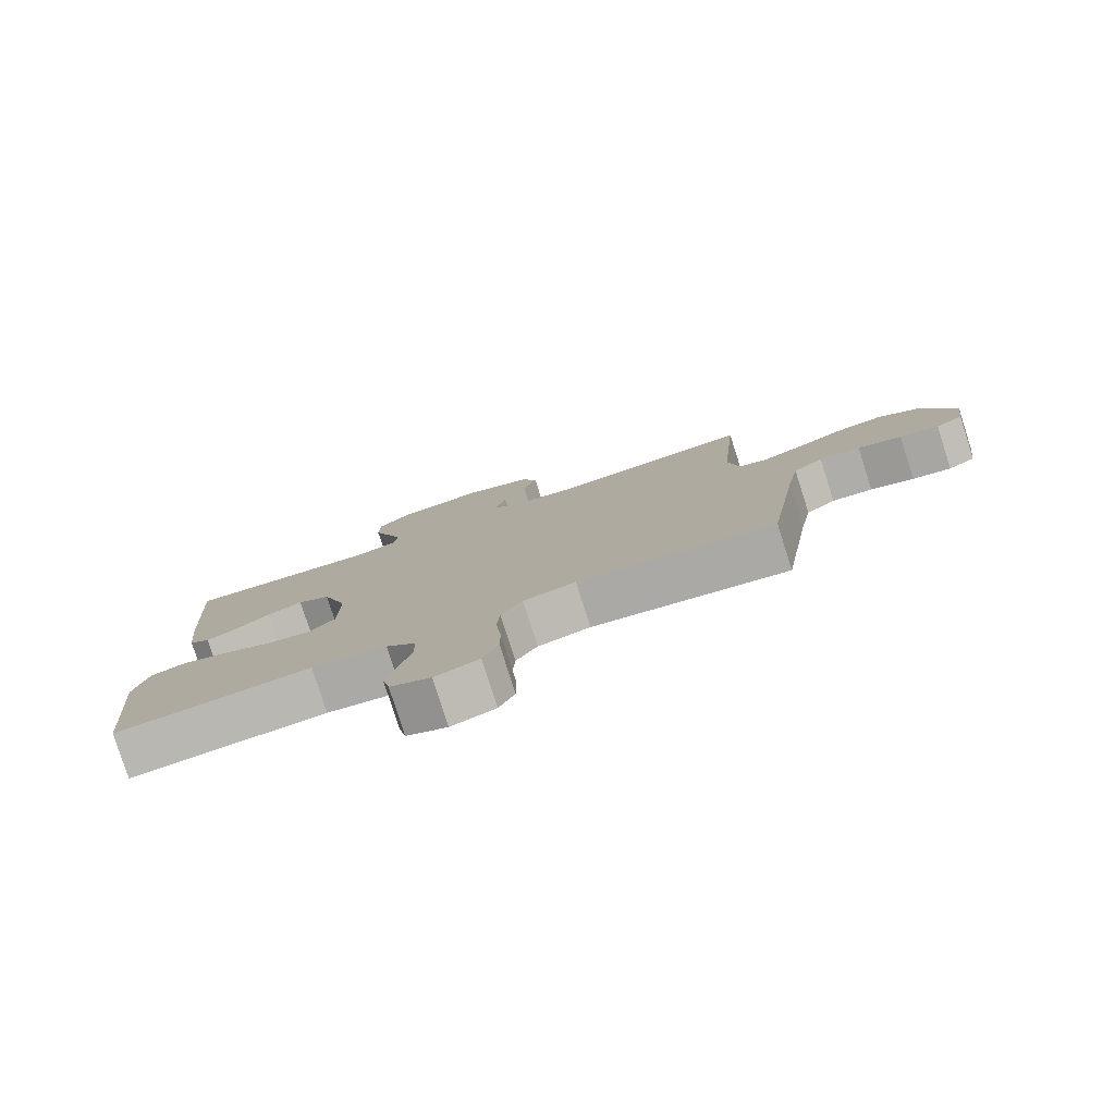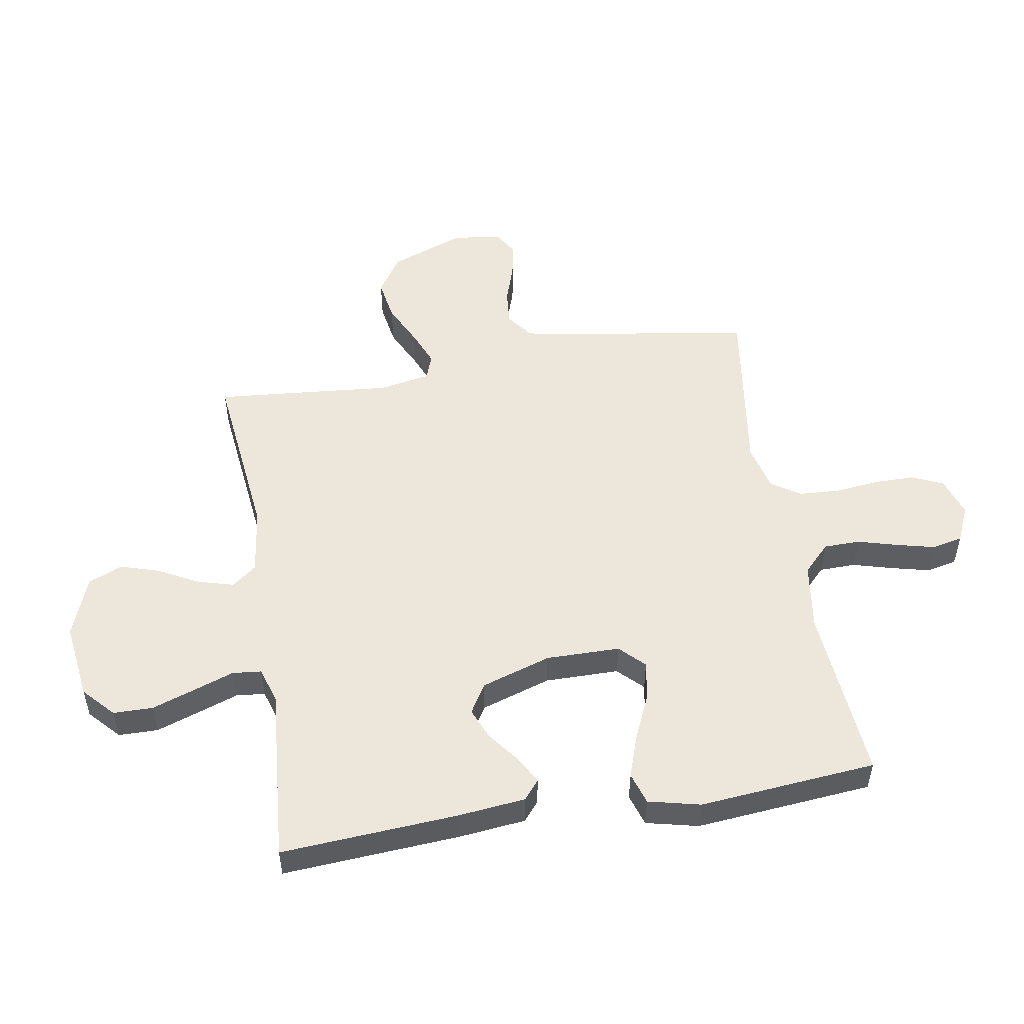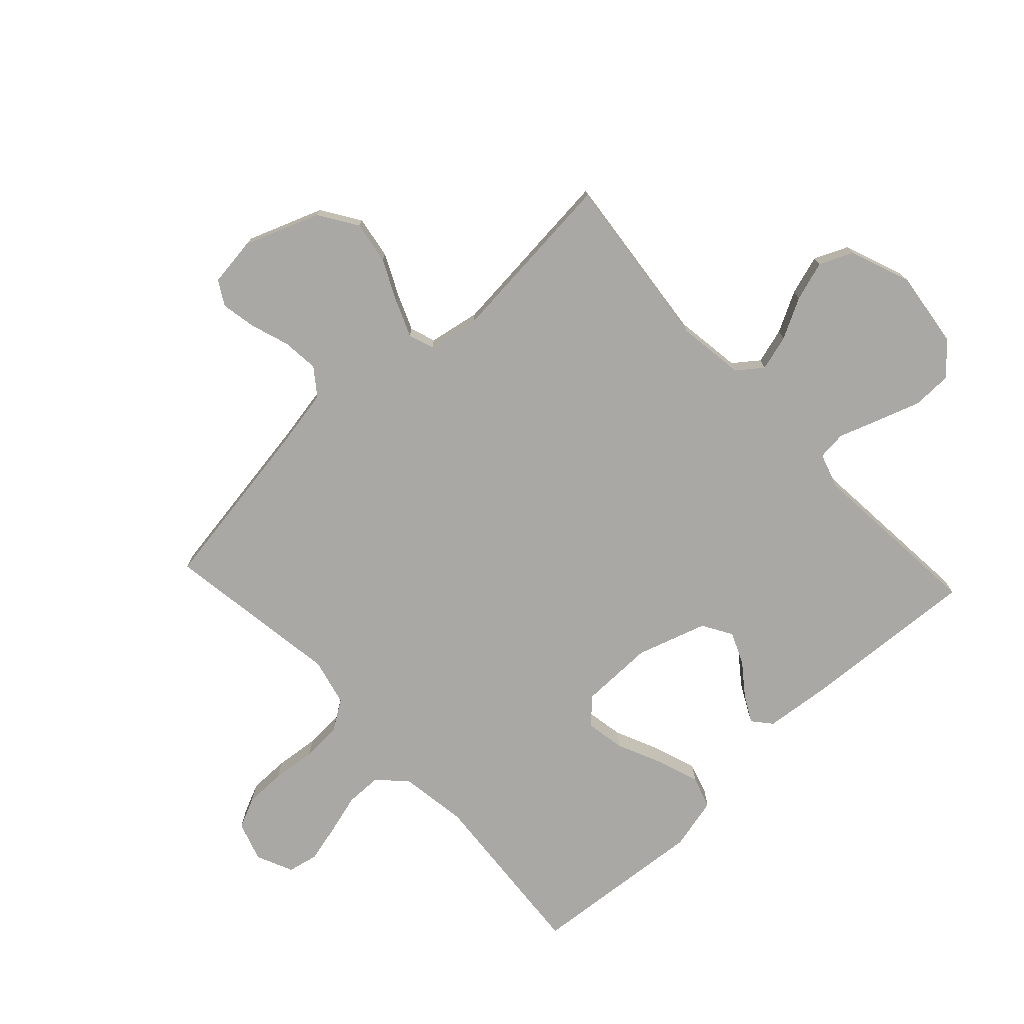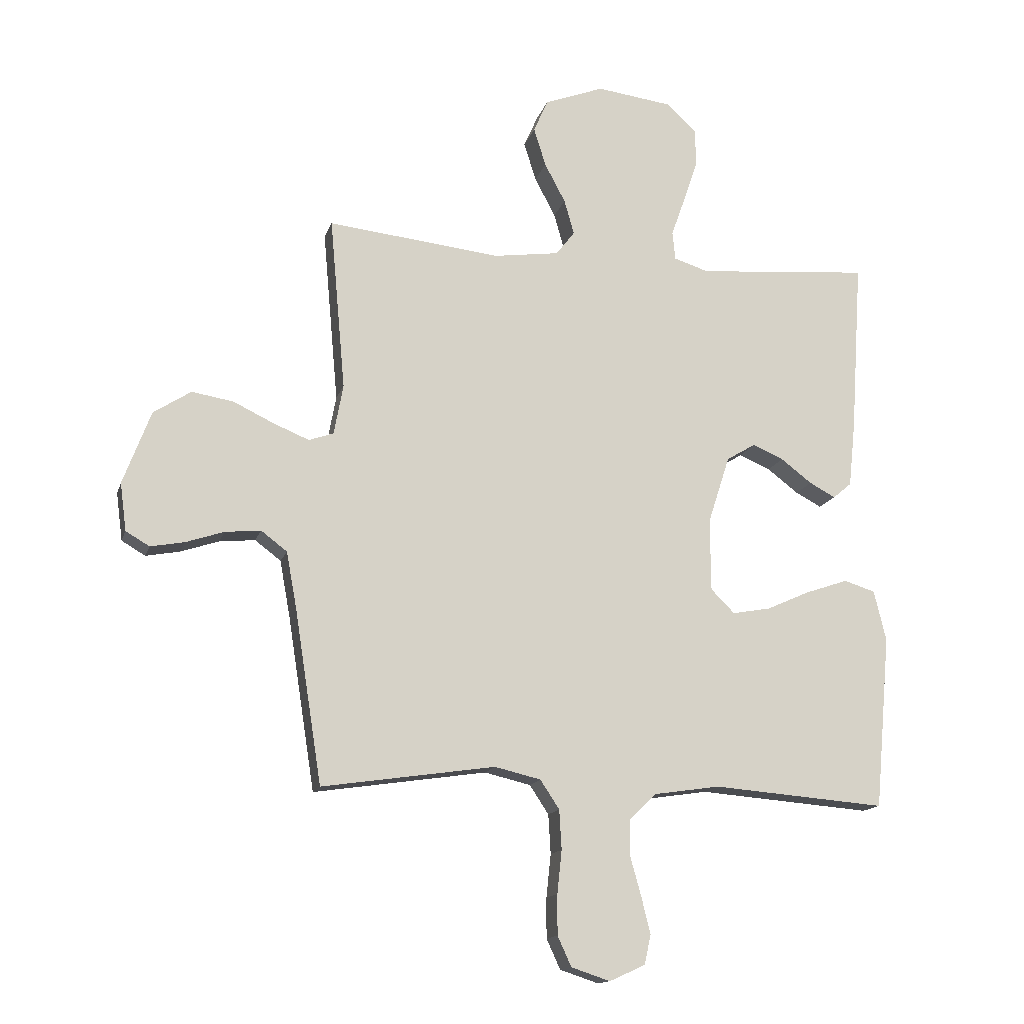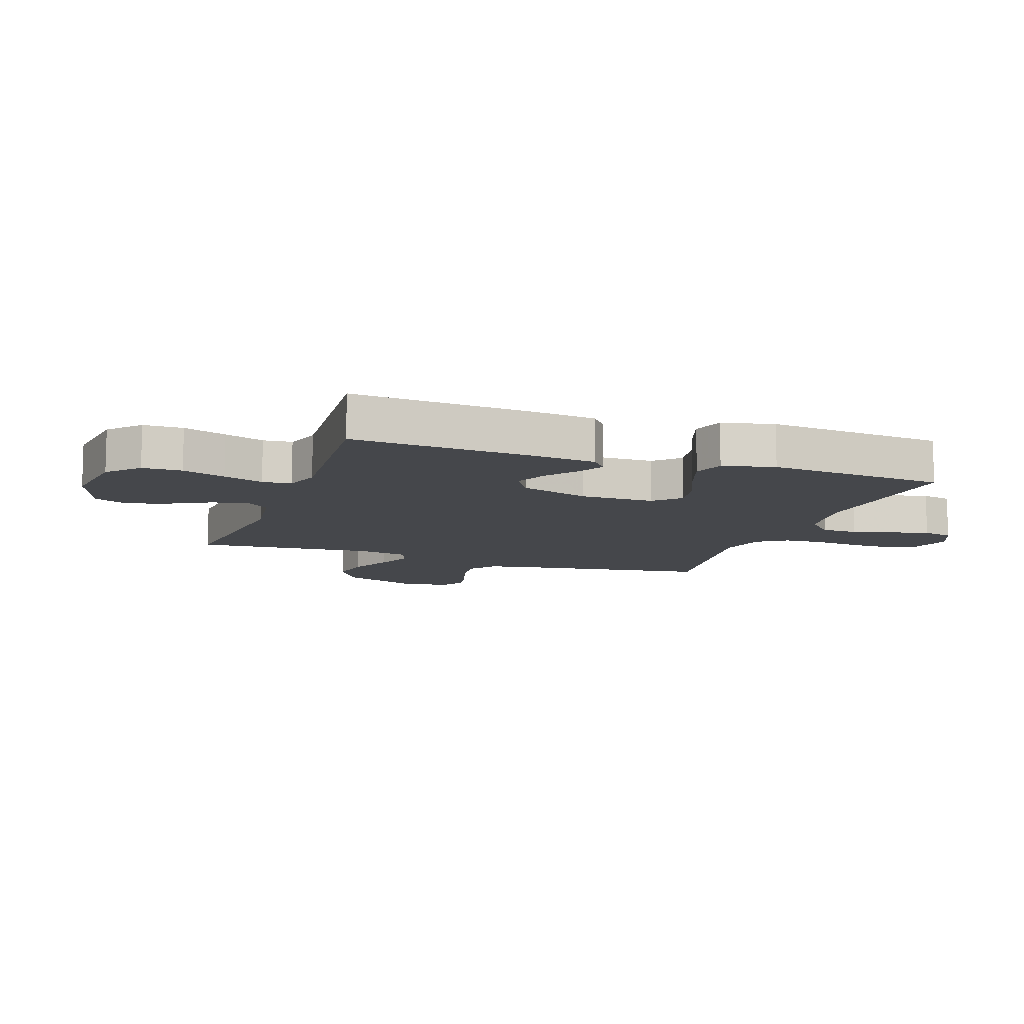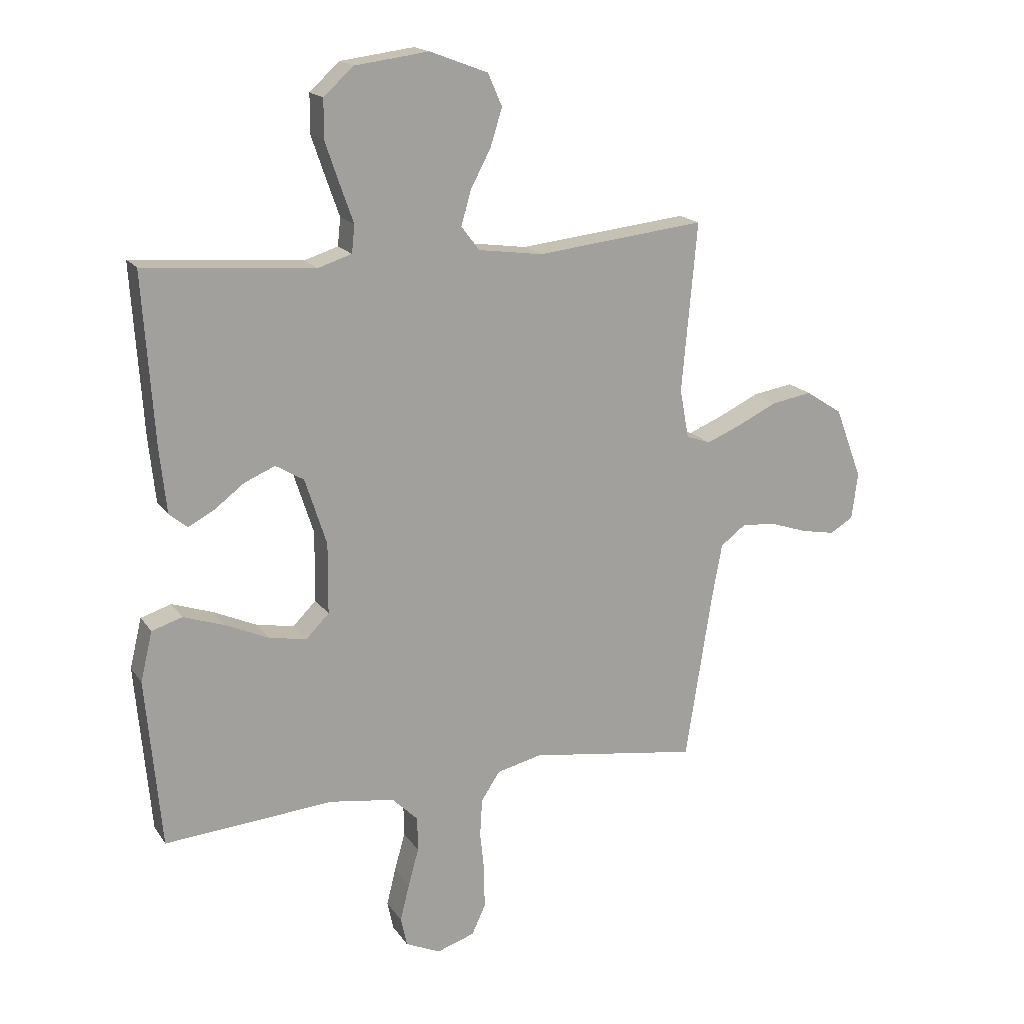
<metadata>
{"format":"obj","ext":"obj","renderer":"f3d","projection":"perspective","resolution":1024,"background":"white","views":[{"elev":-80.0,"azim":-162.2,"up":"+Z"},{"elev":51.8,"azim":80.4,"up":"+Y"},{"elev":-75.2,"azim":-47.0,"up":"+Y"},{"elev":-14.5,"azim":-14.5,"up":"+Z"},{"elev":-10.5,"azim":70.5,"up":"+Y"},{"elev":17.4,"azim":156.7,"up":"+Z"}]}
</metadata>
<code>
v 0.5 0.07 0.5
v 0.48 0.07 0.2
v 0.468 0.07 0.087
v 0.436 0.07 0.06
v 0.391 0.07 0.084
v 0.337 0.07 0.125
v 0.283 0.07 0.148
v 0.233 0.07 0.118
v 0.195 0.07 0
v 0.196 0.07 -0.125
v 0.237 0.07 -0.166
v 0.303 0.07 -0.154
v 0.379 0.07 -0.12
v 0.452 0.07 -0.095
v 0.506 0.07 -0.112
v 0.527 0.07 -0.2
v 0.5 0.07 -0.5
v 0.2 0.07 -0.476
v 0.085 0.07 -0.493
v 0.039 0.07 -0.538
v 0.038 0.07 -0.599
v 0.057 0.07 -0.667
v 0.073 0.07 -0.732
v 0.062 0.07 -0.783
v 0 0.07 -0.811
v -0.067 0.07 -0.789
v -0.091 0.07 -0.737
v -0.091 0.07 -0.668
v -0.083 0.07 -0.593
v -0.087 0.07 -0.525
v -0.12 0.07 -0.475
v -0.2 0.07 -0.456
v -0.5 0.07 -0.5
v -0.547 0.07 -0.2
v -0.565 0.07 -0.102
v -0.61 0.07 -0.068
v -0.672 0.07 -0.074
v -0.738 0.07 -0.096
v -0.797 0.07 -0.107
v -0.838 0.07 -0.083
v -0.849 0.07 0
v -0.801 0.07 0.127
v -0.736 0.07 0.169
v -0.664 0.07 0.157
v -0.593 0.07 0.123
v -0.532 0.07 0.098
v -0.489 0.07 0.113
v -0.473 0.07 0.2
v -0.5 0.07 0.5
v -0.2 0.07 0.467
v -0.086 0.07 0.483
v -0.054 0.07 0.525
v -0.071 0.07 0.585
v -0.107 0.07 0.653
v -0.128 0.07 0.72
v -0.103 0.07 0.777
v 0 0.07 0.816
v 0.131 0.07 0.799
v 0.183 0.07 0.751
v 0.184 0.07 0.684
v 0.159 0.07 0.611
v 0.135 0.07 0.543
v 0.14 0.07 0.494
v 0.2 0.07 0.475
v 0.5 0 0.5
v 0.48 0 0.2
v 0.468 0 0.087
v 0.436 0 0.06
v 0.391 0 0.084
v 0.337 0 0.125
v 0.283 0 0.148
v 0.233 0 0.118
v 0.195 0 0
v 0.196 0 -0.125
v 0.237 0 -0.166
v 0.303 0 -0.154
v 0.379 0 -0.12
v 0.452 0 -0.095
v 0.506 0 -0.112
v 0.527 0 -0.2
v 0.5 0 -0.5
v 0.2 0 -0.476
v 0.085 0 -0.493
v 0.039 0 -0.538
v 0.038 0 -0.599
v 0.057 0 -0.667
v 0.073 0 -0.732
v 0.062 0 -0.783
v 0 0 -0.811
v -0.067 0 -0.789
v -0.091 0 -0.737
v -0.091 0 -0.668
v -0.083 0 -0.593
v -0.087 0 -0.525
v -0.12 0 -0.475
v -0.2 0 -0.456
v -0.5 0 -0.5
v -0.547 0 -0.2
v -0.565 0 -0.102
v -0.61 0 -0.068
v -0.672 0 -0.074
v -0.738 0 -0.096
v -0.797 0 -0.107
v -0.838 0 -0.083
v -0.849 0 0
v -0.801 0 0.127
v -0.736 0 0.169
v -0.664 0 0.157
v -0.593 0 0.123
v -0.532 0 0.098
v -0.489 0 0.113
v -0.473 0 0.2
v -0.5 0 0.5
v -0.2 0 0.467
v -0.086 0 0.483
v -0.054 0 0.525
v -0.071 0 0.585
v -0.107 0 0.653
v -0.128 0 0.72
v -0.103 0 0.777
v 0 0 0.816
v 0.131 0 0.799
v 0.183 0 0.751
v 0.184 0 0.684
v 0.159 0 0.611
v 0.135 0 0.543
v 0.14 0 0.494
v 0.2 0 0.475
f 59 60 61 62
f 57 58 59 62
f 57 62 63
f 56 57 63
f 53 54 55 56
f 52 53 56 63
f 51 52 63 64
f 48 49 50
f 47 48 50 51
f 42 43 44 45
f 42 45 46
f 41 42 46
f 40 41 46
f 37 38 39 40
f 36 37 40 46
f 35 36 46 47
f 32 33 34
f 31 32 34 35
f 26 27 28 29
f 26 29 30
f 25 26 30
f 24 25 30
f 21 22 23 24
f 21 24 30
f 20 21 30 31
f 15 16 17 18
f 15 18 19
f 12 13 14 15
f 12 15 19
f 11 12 19 20
f 3 4 5 6
f 3 6 7
f 64 1 2 3
f 64 3 7
f 51 64 7 8
f 47 51 8 9
f 35 47 9 10
f 20 31 35
f 10 11 20 35
f 126 125 124 123
f 126 123 122 121
f 127 126 121
f 127 121 120
f 120 119 118 117
f 127 120 117 116
f 128 127 116 115
f 114 113 112
f 115 114 112 111
f 109 108 107 106
f 110 109 106
f 110 106 105
f 110 105 104
f 104 103 102 101
f 110 104 101 100
f 111 110 100 99
f 98 97 96
f 99 98 96 95
f 93 92 91 90
f 94 93 90
f 94 90 89
f 94 89 88
f 88 87 86 85
f 94 88 85
f 95 94 85 84
f 82 81 80 79
f 83 82 79
f 79 78 77 76
f 83 79 76
f 84 83 76 75
f 70 69 68 67
f 71 70 67
f 67 66 65 128
f 71 67 128
f 72 71 128 115
f 73 72 115 111
f 74 73 111 99
f 99 95 84
f 99 84 75 74
f 1 65 66 2
f 2 66 67 3
f 3 67 68 4
f 4 68 69 5
f 5 69 70 6
f 6 70 71 7
f 7 71 72 8
f 8 72 73 9
f 9 73 74 10
f 10 74 75 11
f 11 75 76 12
f 12 76 77 13
f 13 77 78 14
f 14 78 79 15
f 15 79 80 16
f 16 80 81 17
f 17 81 82 18
f 18 82 83 19
f 19 83 84 20
f 20 84 85 21
f 21 85 86 22
f 22 86 87 23
f 23 87 88 24
f 24 88 89 25
f 25 89 90 26
f 26 90 91 27
f 27 91 92 28
f 28 92 93 29
f 29 93 94 30
f 30 94 95 31
f 31 95 96 32
f 32 96 97 33
f 33 97 98 34
f 34 98 99 35
f 35 99 100 36
f 36 100 101 37
f 37 101 102 38
f 38 102 103 39
f 39 103 104 40
f 40 104 105 41
f 41 105 106 42
f 42 106 107 43
f 43 107 108 44
f 44 108 109 45
f 45 109 110 46
f 46 110 111 47
f 47 111 112 48
f 48 112 113 49
f 49 113 114 50
f 50 114 115 51
f 51 115 116 52
f 52 116 117 53
f 53 117 118 54
f 54 118 119 55
f 55 119 120 56
f 56 120 121 57
f 57 121 122 58
f 58 122 123 59
f 59 123 124 60
f 60 124 125 61
f 61 125 126 62
f 62 126 127 63
f 63 127 128 64
f 64 128 65 1

</code>
